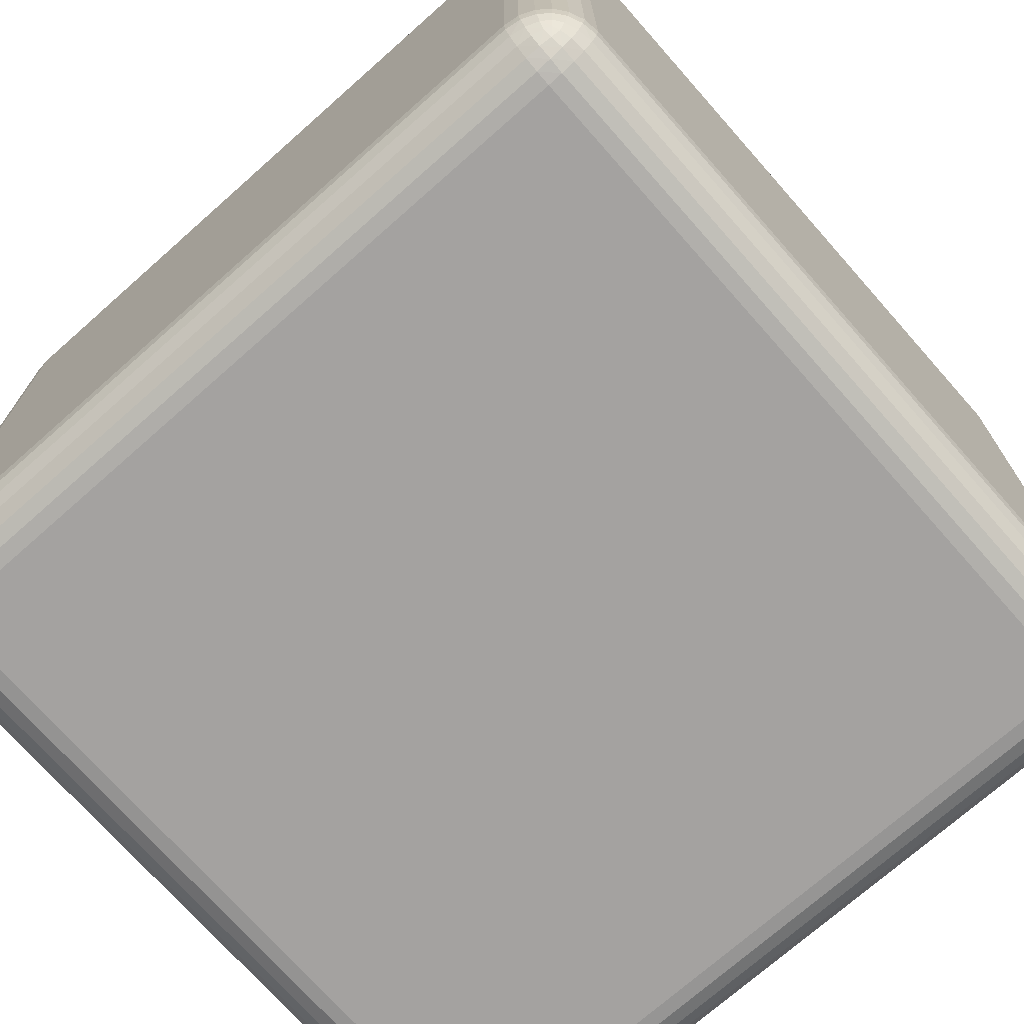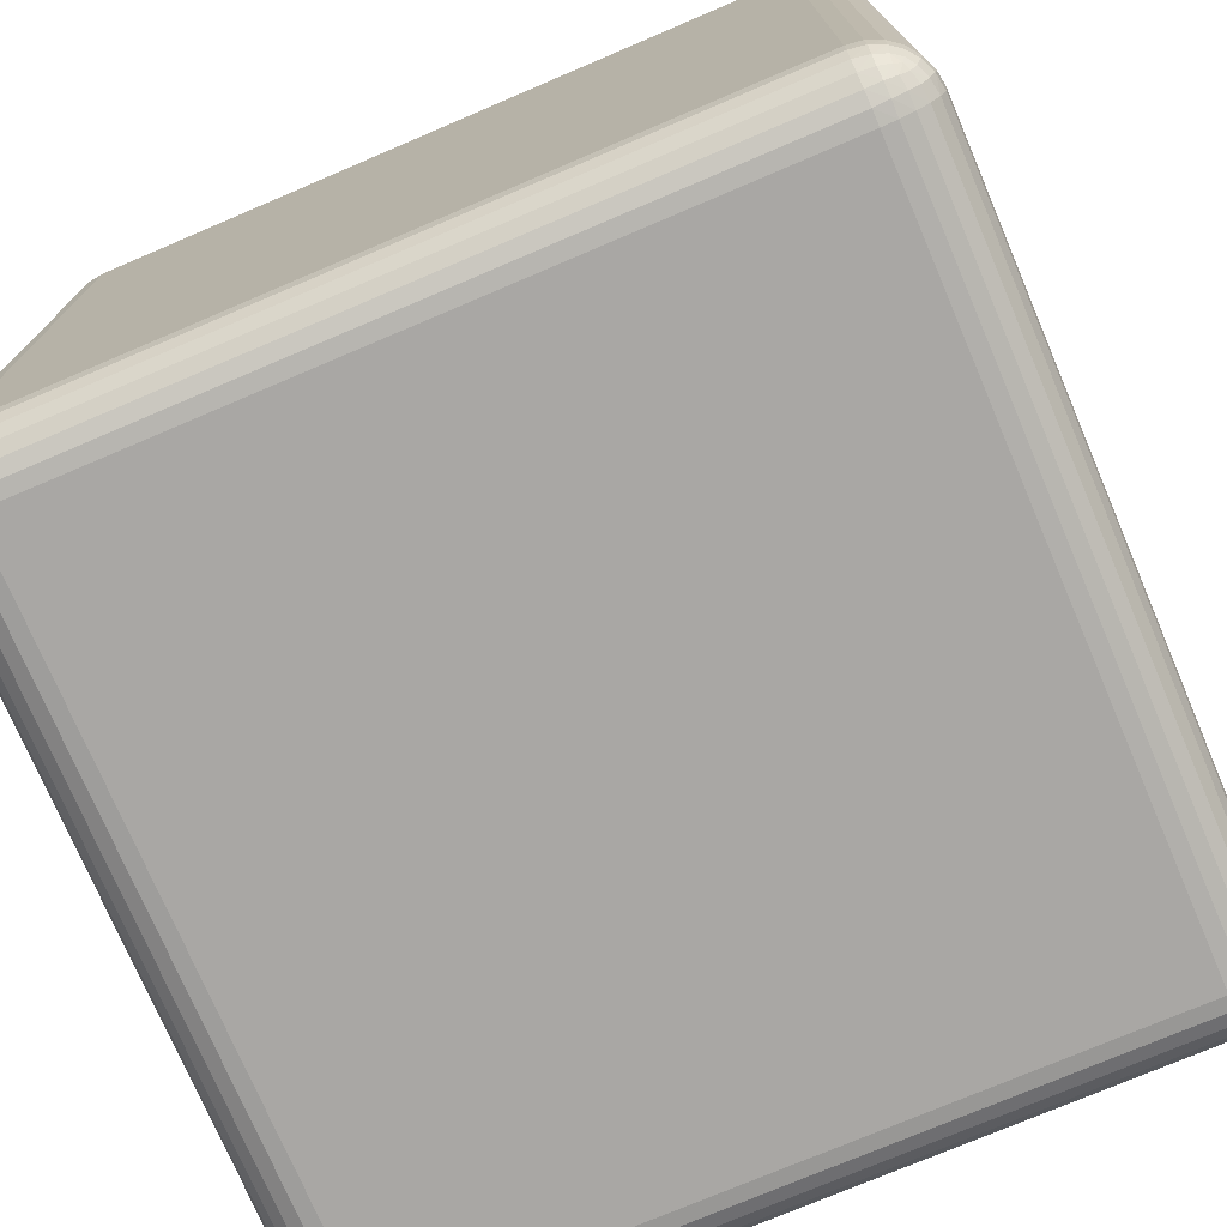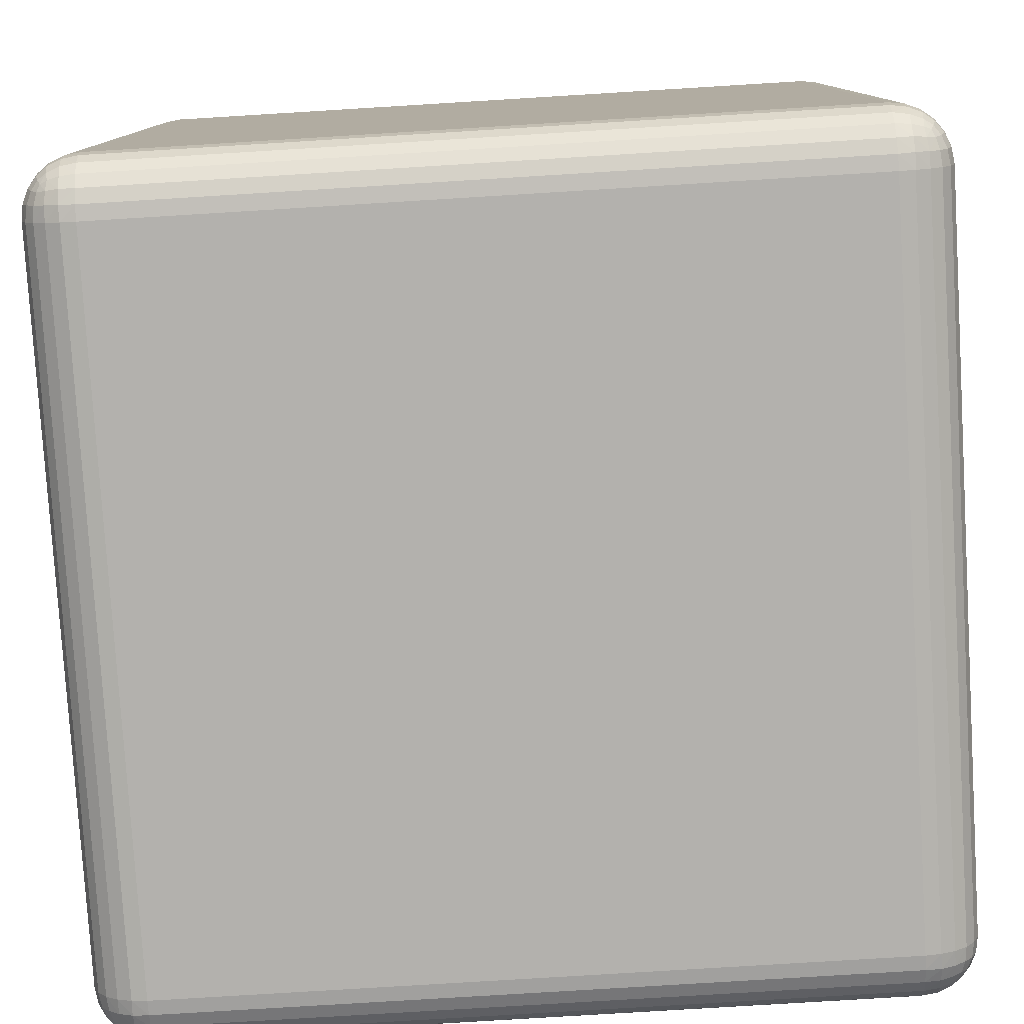
<metadata>
{"format":"obj","ext":"obj","renderer":"f3d","projection":"perspective","resolution":1024,"background":"white","views":[{"elev":-72.7,"azim":-138.5,"up":"+Z"},{"elev":-74.8,"azim":-156.9,"up":"+Y"},{"elev":-79.3,"azim":-86.5,"up":"+Z"}]}
</metadata>
<code>
o Cube
v -0.4311 0 0.4311
v -0.4311 0.06885 0.5
v -0.5 0.06885 0.4311
v -0.4311 0.002345 0.449
v -0.4311 0.009228 0.4656
v -0.4311 0.02017 0.4798
v -0.449 0.002345 0.4311
v -0.4495 0.005136 0.4497
v -0.4492 0.0121 0.4657
v -0.4489 0.02178 0.4782
v -0.4656 0.009228 0.4311
v -0.4657 0.01214 0.4493
v -0.4639 0.01798 0.464
v -0.4625 0.02551 0.4745
v -0.4709 0.0291 0.4709
v -0.449 0.06886 0.4977
v -0.4656 0.06886 0.4908
v -0.4798 0.06886 0.4798
v -0.4311 0.05104 0.4977
v -0.4497 0.05048 0.4949
v -0.4657 0.05078 0.4879
v -0.4782 0.05115 0.4782
v -0.4311 0.03442 0.4908
v -0.4493 0.0343 0.4879
v -0.464 0.03606 0.482
v -0.4745 0.0375 0.4745
v -0.4977 0.05104 0.4311
v -0.4908 0.03442 0.4311
v -0.4798 0.02017 0.4311
v -0.4977 0.06886 0.449
v -0.4949 0.05033 0.4495
v -0.4879 0.03432 0.4492
v -0.4782 0.02183 0.4489
v -0.4908 0.06886 0.4656
v -0.4879 0.05068 0.4657
v -0.482 0.03604 0.4639
v -0.4745 0.02551 0.4625
v -0.4311 0.9311 0.5
v -0.4311 1 0.4311
v -0.5 0.9311 0.4311
v -0.4311 0.949 0.4977
v -0.4311 0.9656 0.4908
v -0.4311 0.9798 0.4798
v -0.449 0.9311 0.4977
v -0.4495 0.9497 0.4949
v -0.4492 0.9657 0.4879
v -0.4489 0.9782 0.4782
v -0.4656 0.9311 0.4908
v -0.4657 0.9493 0.4879
v -0.4639 0.964 0.482
v -0.4625 0.9745 0.4745
v -0.4709 0.9709 0.4709
v -0.449 0.9977 0.4311
v -0.4656 0.9908 0.4311
v -0.4798 0.9798 0.4311
v -0.4311 0.9977 0.449
v -0.4497 0.9949 0.4495
v -0.4657 0.9879 0.4492
v -0.4782 0.9782 0.4489
v -0.4311 0.9908 0.4656
v -0.4493 0.9879 0.4657
v -0.464 0.982 0.4639
v -0.4745 0.9745 0.4625
v -0.4977 0.9311 0.449
v -0.4908 0.9311 0.4656
v -0.4798 0.9311 0.4798
v -0.4977 0.949 0.4311
v -0.4949 0.9495 0.4497
v -0.4879 0.9492 0.4657
v -0.4782 0.9489 0.4782
v -0.4908 0.9656 0.4311
v -0.4879 0.9657 0.4493
v -0.482 0.9639 0.464
v -0.4745 0.9625 0.4745
v -0.4311 0 -0.4311
v -0.5 0.06885 -0.4311
v -0.4311 0.06885 -0.5
v -0.449 0.002345 -0.4311
v -0.4656 0.009228 -0.4311
v -0.4798 0.02017 -0.4311
v -0.4311 0.002345 -0.449
v -0.4497 0.005136 -0.4495
v -0.4657 0.0121 -0.4492
v -0.4782 0.02178 -0.4489
v -0.4311 0.009228 -0.4656
v -0.4493 0.01214 -0.4657
v -0.464 0.01798 -0.4639
v -0.4745 0.02551 -0.4625
v -0.4709 0.0291 -0.4709
v -0.4977 0.06886 -0.449
v -0.4908 0.06886 -0.4656
v -0.4798 0.06886 -0.4798
v -0.4977 0.05104 -0.4311
v -0.4949 0.05048 -0.4497
v -0.4879 0.05078 -0.4657
v -0.4782 0.05115 -0.4782
v -0.4908 0.03442 -0.4311
v -0.4879 0.0343 -0.4493
v -0.482 0.03606 -0.464
v -0.4745 0.0375 -0.4745
v -0.4311 0.05104 -0.4977
v -0.4311 0.03442 -0.4908
v -0.4311 0.02017 -0.4798
v -0.449 0.06886 -0.4977
v -0.4495 0.05033 -0.4949
v -0.4492 0.03432 -0.4879
v -0.4489 0.02183 -0.4782
v -0.4656 0.06886 -0.4908
v -0.4657 0.05068 -0.4879
v -0.4639 0.03604 -0.482
v -0.4625 0.02551 -0.4745
v -0.4311 1 -0.4311
v -0.4311 0.9311 -0.5
v -0.5 0.9311 -0.4311
v -0.4311 0.9977 -0.449
v -0.4311 0.9908 -0.4656
v -0.4311 0.9798 -0.4798
v -0.449 0.9977 -0.4311
v -0.4495 0.9949 -0.4497
v -0.4492 0.9879 -0.4657
v -0.4489 0.9782 -0.4782
v -0.4656 0.9908 -0.4311
v -0.4657 0.9879 -0.4493
v -0.4639 0.982 -0.464
v -0.4625 0.9745 -0.4745
v -0.4709 0.9709 -0.4709
v -0.449 0.9311 -0.4977
v -0.4656 0.9311 -0.4908
v -0.4798 0.9311 -0.4798
v -0.4311 0.949 -0.4977
v -0.4497 0.9495 -0.4949
v -0.4657 0.9492 -0.4879
v -0.4782 0.9489 -0.4782
v -0.4311 0.9656 -0.4908
v -0.4493 0.9657 -0.4879
v -0.464 0.9639 -0.482
v -0.4745 0.9625 -0.4745
v -0.4977 0.949 -0.4311
v -0.4908 0.9656 -0.4311
v -0.4798 0.9798 -0.4311
v -0.4977 0.9311 -0.449
v -0.4949 0.9497 -0.4495
v -0.4879 0.9657 -0.4492
v -0.4782 0.9782 -0.4489
v -0.4908 0.9311 -0.4656
v -0.4879 0.9493 -0.4657
v -0.482 0.964 -0.4639
v -0.4745 0.9745 -0.4625
v 0.4311 0 0.4311
v 0.5 0.06885 0.4311
v 0.4311 0.06885 0.5
v 0.449 0.002345 0.4311
v 0.4656 0.009228 0.4311
v 0.4798 0.02017 0.4311
v 0.4311 0.002345 0.449
v 0.4497 0.005136 0.4495
v 0.4657 0.0121 0.4492
v 0.4782 0.02178 0.4489
v 0.4311 0.009228 0.4656
v 0.4493 0.01214 0.4657
v 0.464 0.01798 0.4639
v 0.4745 0.02551 0.4625
v 0.4709 0.0291 0.4709
v 0.4977 0.06886 0.449
v 0.4908 0.06886 0.4656
v 0.4798 0.06886 0.4798
v 0.4977 0.05104 0.4311
v 0.4949 0.05048 0.4497
v 0.4879 0.05078 0.4657
v 0.4782 0.05115 0.4782
v 0.4908 0.03442 0.4311
v 0.4879 0.0343 0.4493
v 0.482 0.03606 0.464
v 0.4745 0.0375 0.4745
v 0.4311 0.05104 0.4977
v 0.4311 0.03442 0.4908
v 0.4311 0.02017 0.4798
v 0.449 0.06886 0.4977
v 0.4495 0.05033 0.4949
v 0.4492 0.03432 0.4879
v 0.4489 0.02183 0.4782
v 0.4656 0.06886 0.4908
v 0.4657 0.05068 0.4879
v 0.4639 0.03604 0.482
v 0.4625 0.02551 0.4745
v 0.4311 1 0.4311
v 0.4311 0.9311 0.5
v 0.5 0.9311 0.4311
v 0.4311 0.9977 0.449
v 0.4311 0.9908 0.4656
v 0.4311 0.9798 0.4798
v 0.449 0.9977 0.4311
v 0.4495 0.9949 0.4497
v 0.4492 0.9879 0.4657
v 0.4489 0.9782 0.4782
v 0.4656 0.9908 0.4311
v 0.4657 0.9879 0.4493
v 0.4639 0.982 0.464
v 0.4625 0.9745 0.4745
v 0.4709 0.9709 0.4709
v 0.449 0.9311 0.4977
v 0.4656 0.9311 0.4908
v 0.4798 0.9311 0.4798
v 0.4311 0.949 0.4977
v 0.4497 0.9495 0.4949
v 0.4657 0.9492 0.4879
v 0.4782 0.9489 0.4782
v 0.4311 0.9656 0.4908
v 0.4493 0.9657 0.4879
v 0.464 0.9639 0.482
v 0.4745 0.9625 0.4745
v 0.4977 0.949 0.4311
v 0.4908 0.9656 0.4311
v 0.4798 0.9798 0.4311
v 0.4977 0.9311 0.449
v 0.4949 0.9497 0.4495
v 0.4879 0.9657 0.4492
v 0.4782 0.9782 0.4489
v 0.4908 0.9311 0.4656
v 0.4879 0.9493 0.4657
v 0.482 0.964 0.4639
v 0.4745 0.9745 0.4625
v 0.4311 0 -0.4311
v 0.4311 0.06885 -0.5
v 0.5 0.06885 -0.4311
v 0.4311 0.002345 -0.449
v 0.4311 0.009228 -0.4656
v 0.4311 0.02017 -0.4798
v 0.449 0.002345 -0.4311
v 0.4495 0.005136 -0.4497
v 0.4492 0.0121 -0.4657
v 0.4489 0.02178 -0.4782
v 0.4656 0.009228 -0.4311
v 0.4657 0.01214 -0.4493
v 0.4639 0.01798 -0.464
v 0.4625 0.02551 -0.4745
v 0.4709 0.0291 -0.4709
v 0.449 0.06886 -0.4977
v 0.4656 0.06886 -0.4908
v 0.4798 0.06886 -0.4798
v 0.4311 0.05104 -0.4977
v 0.4497 0.05048 -0.4949
v 0.4657 0.05078 -0.4879
v 0.4782 0.05115 -0.4782
v 0.4311 0.03442 -0.4908
v 0.4493 0.0343 -0.4879
v 0.464 0.03606 -0.482
v 0.4745 0.0375 -0.4745
v 0.4977 0.05104 -0.4311
v 0.4908 0.03442 -0.4311
v 0.4798 0.02017 -0.4311
v 0.4977 0.06886 -0.449
v 0.4949 0.05033 -0.4495
v 0.4879 0.03432 -0.4492
v 0.4782 0.02183 -0.4489
v 0.4908 0.06886 -0.4656
v 0.4879 0.05068 -0.4657
v 0.482 0.03604 -0.4639
v 0.4745 0.02551 -0.4625
v 0.4311 1 -0.4311
v 0.5 0.9311 -0.4311
v 0.4311 0.9311 -0.5
v 0.449 0.9977 -0.4311
v 0.4656 0.9908 -0.4311
v 0.4798 0.9798 -0.4311
v 0.4311 0.9977 -0.449
v 0.4497 0.9949 -0.4495
v 0.4657 0.9879 -0.4492
v 0.4782 0.9782 -0.4489
v 0.4311 0.9908 -0.4656
v 0.4493 0.9879 -0.4657
v 0.464 0.982 -0.4639
v 0.4745 0.9745 -0.4625
v 0.4709 0.9709 -0.4709
v 0.4977 0.9311 -0.449
v 0.4908 0.9311 -0.4656
v 0.4798 0.9311 -0.4798
v 0.4977 0.949 -0.4311
v 0.4949 0.9495 -0.4497
v 0.4879 0.9492 -0.4657
v 0.4782 0.9489 -0.4782
v 0.4908 0.9656 -0.4311
v 0.4879 0.9657 -0.4493
v 0.482 0.9639 -0.464
v 0.4745 0.9625 -0.4745
v 0.4311 0.949 -0.4977
v 0.4311 0.9656 -0.4908
v 0.4311 0.9798 -0.4798
v 0.449 0.9311 -0.4977
v 0.4495 0.9497 -0.4949
v 0.4492 0.9657 -0.4879
v 0.4489 0.9782 -0.4782
v 0.4656 0.9311 -0.4908
v 0.4657 0.9493 -0.4879
v 0.4639 0.964 -0.482
v 0.4625 0.9745 -0.4745
f 187 2 151
f 261 150 225
f 112 186 260
f 40 76 3
f 113 224 77
f 4 7 1
f 5 8 4
f 6 9 5
f 8 11 7
f 9 12 8
f 9 14 13
f 12 29 11
f 12 37 33
f 13 15 37
f 16 19 2
f 17 20 16
f 18 21 17
f 20 23 19
f 21 24 20
f 21 26 25
f 24 6 23
f 24 14 10
f 25 15 14
f 27 30 3
f 28 31 27
f 29 32 28
f 31 34 30
f 32 35 31
f 32 37 36
f 35 18 34
f 35 26 22
f 36 15 26
f 41 44 38
f 42 45 41
f 43 46 42
f 45 48 44
f 46 49 45
f 46 51 50
f 49 66 48
f 49 74 70
f 50 52 74
f 53 56 39
f 54 57 53
f 55 58 54
f 57 60 56
f 58 61 57
f 58 63 62
f 61 43 60
f 61 51 47
f 62 52 51
f 64 67 40
f 65 68 64
f 66 69 65
f 68 71 67
f 69 72 68
f 69 74 73
f 72 55 71
f 72 63 59
f 73 52 63
f 78 81 75
f 79 82 78
f 80 83 79
f 82 85 81
f 83 86 82
f 83 88 87
f 86 103 85
f 86 111 107
f 87 89 111
f 90 93 76
f 91 94 90
f 92 95 91
f 94 97 93
f 95 98 94
f 95 100 99
f 98 80 97
f 98 88 84
f 99 89 88
f 101 104 77
f 102 105 101
f 103 106 102
f 105 108 104
f 106 109 105
f 106 111 110
f 109 92 108
f 109 100 96
f 110 89 100
f 115 118 112
f 116 119 115
f 117 120 116
f 119 122 118
f 120 123 119
f 120 125 124
f 123 140 122
f 123 148 144
f 124 126 148
f 127 130 113
f 128 131 127
f 129 132 128
f 131 134 130
f 132 135 131
f 132 137 136
f 135 117 134
f 135 125 121
f 136 126 125
f 138 141 114
f 139 142 138
f 140 143 139
f 142 145 141
f 143 146 142
f 143 148 147
f 146 129 145
f 146 137 133
f 147 126 137
f 152 155 149
f 153 156 152
f 154 157 153
f 156 159 155
f 157 160 156
f 157 162 161
f 160 177 159
f 160 185 181
f 161 163 185
f 164 167 150
f 165 168 164
f 166 169 165
f 168 171 167
f 169 172 168
f 169 174 173
f 172 154 171
f 172 162 158
f 173 163 162
f 175 178 151
f 176 179 175
f 177 180 176
f 179 182 178
f 180 183 179
f 180 185 184
f 183 166 182
f 183 174 170
f 184 163 174
f 189 192 186
f 190 193 189
f 191 194 190
f 193 196 192
f 194 197 193
f 194 199 198
f 197 214 196
f 197 222 218
f 198 200 222
f 201 204 187
f 202 205 201
f 203 206 202
f 205 208 204
f 206 209 205
f 206 211 210
f 209 191 208
f 209 199 195
f 210 200 199
f 212 215 188
f 213 216 212
f 214 217 213
f 216 219 215
f 217 220 216
f 217 222 221
f 220 203 219
f 220 211 207
f 221 200 211
f 226 229 223
f 227 230 226
f 228 231 227
f 230 233 229
f 231 234 230
f 231 236 235
f 234 251 233
f 234 259 255
f 235 237 259
f 238 241 224
f 239 242 238
f 240 243 239
f 242 245 241
f 243 246 242
f 243 248 247
f 246 228 245
f 246 236 232
f 247 237 236
f 249 252 225
f 250 253 249
f 251 254 250
f 253 256 252
f 254 257 253
f 254 259 258
f 257 240 256
f 257 248 244
f 258 237 248
f 263 266 260
f 264 267 263
f 265 268 264
f 267 270 266
f 268 271 267
f 268 273 272
f 271 288 270
f 271 296 292
f 272 274 296
f 275 278 261
f 276 279 275
f 277 280 276
f 279 282 278
f 280 283 279
f 280 285 284
f 283 265 282
f 283 273 269
f 284 274 273
f 286 289 262
f 287 290 286
f 288 291 287
f 290 293 289
f 291 294 290
f 291 296 295
f 294 277 293
f 294 285 281
f 295 274 285
f 1 78 75
f 7 79 78
f 11 80 79
f 29 97 80
f 28 93 97
f 27 76 93
f 38 16 2
f 44 17 16
f 17 66 18
f 66 34 18
f 65 30 34
f 30 40 3
f 112 53 39
f 118 54 53
f 122 55 54
f 140 71 55
f 139 67 71
f 138 40 67
f 113 104 127
f 104 128 127
f 128 92 129
f 92 145 129
f 91 141 145
f 90 114 141
f 75 226 223
f 81 227 226
f 85 228 227
f 103 245 228
f 102 241 245
f 101 224 241
f 260 115 112
f 266 116 115
f 270 117 116
f 288 134 117
f 287 130 134
f 286 113 130
f 261 252 275
f 252 276 275
f 276 240 277
f 240 293 277
f 239 289 293
f 238 262 289
f 223 152 149
f 229 153 152
f 233 154 153
f 251 171 154
f 250 167 171
f 249 150 167
f 186 263 260
f 192 264 263
f 196 265 264
f 214 282 265
f 213 278 282
f 212 261 278
f 187 178 201
f 178 202 201
f 202 166 203
f 166 219 203
f 165 215 219
f 164 188 215
f 149 4 1
f 155 5 4
f 159 6 5
f 177 23 6
f 176 19 23
f 175 2 19
f 39 189 186
f 56 190 189
f 60 191 190
f 43 208 191
f 42 204 208
f 41 187 204
f 223 1 75
f 187 38 2
f 261 188 150
f 112 39 186
f 40 114 76
f 113 262 224
f 4 8 7
f 5 9 8
f 6 10 9
f 8 12 11
f 9 13 12
f 9 10 14
f 12 33 29
f 12 13 37
f 13 14 15
f 16 20 19
f 17 21 20
f 18 22 21
f 20 24 23
f 21 25 24
f 21 22 26
f 24 10 6
f 24 25 14
f 25 26 15
f 27 31 30
f 28 32 31
f 29 33 32
f 31 35 34
f 32 36 35
f 32 33 37
f 35 22 18
f 35 36 26
f 36 37 15
f 41 45 44
f 42 46 45
f 43 47 46
f 45 49 48
f 46 50 49
f 46 47 51
f 49 70 66
f 49 50 74
f 50 51 52
f 53 57 56
f 54 58 57
f 55 59 58
f 57 61 60
f 58 62 61
f 58 59 63
f 61 47 43
f 61 62 51
f 62 63 52
f 64 68 67
f 65 69 68
f 66 70 69
f 68 72 71
f 69 73 72
f 69 70 74
f 72 59 55
f 72 73 63
f 73 74 52
f 78 82 81
f 79 83 82
f 80 84 83
f 82 86 85
f 83 87 86
f 83 84 88
f 86 107 103
f 86 87 111
f 87 88 89
f 90 94 93
f 91 95 94
f 92 96 95
f 94 98 97
f 95 99 98
f 95 96 100
f 98 84 80
f 98 99 88
f 99 100 89
f 101 105 104
f 102 106 105
f 103 107 106
f 105 109 108
f 106 110 109
f 106 107 111
f 109 96 92
f 109 110 100
f 110 111 89
f 115 119 118
f 116 120 119
f 117 121 120
f 119 123 122
f 120 124 123
f 120 121 125
f 123 144 140
f 123 124 148
f 124 125 126
f 127 131 130
f 128 132 131
f 129 133 132
f 131 135 134
f 132 136 135
f 132 133 137
f 135 121 117
f 135 136 125
f 136 137 126
f 138 142 141
f 139 143 142
f 140 144 143
f 142 146 145
f 143 147 146
f 143 144 148
f 146 133 129
f 146 147 137
f 147 148 126
f 152 156 155
f 153 157 156
f 154 158 157
f 156 160 159
f 157 161 160
f 157 158 162
f 160 181 177
f 160 161 185
f 161 162 163
f 164 168 167
f 165 169 168
f 166 170 169
f 168 172 171
f 169 173 172
f 169 170 174
f 172 158 154
f 172 173 162
f 173 174 163
f 175 179 178
f 176 180 179
f 177 181 180
f 179 183 182
f 180 184 183
f 180 181 185
f 183 170 166
f 183 184 174
f 184 185 163
f 189 193 192
f 190 194 193
f 191 195 194
f 193 197 196
f 194 198 197
f 194 195 199
f 197 218 214
f 197 198 222
f 198 199 200
f 201 205 204
f 202 206 205
f 203 207 206
f 205 209 208
f 206 210 209
f 206 207 211
f 209 195 191
f 209 210 199
f 210 211 200
f 212 216 215
f 213 217 216
f 214 218 217
f 216 220 219
f 217 221 220
f 217 218 222
f 220 207 203
f 220 221 211
f 221 222 200
f 226 230 229
f 227 231 230
f 228 232 231
f 230 234 233
f 231 235 234
f 231 232 236
f 234 255 251
f 234 235 259
f 235 236 237
f 238 242 241
f 239 243 242
f 240 244 243
f 242 246 245
f 243 247 246
f 243 244 248
f 246 232 228
f 246 247 236
f 247 248 237
f 249 253 252
f 250 254 253
f 251 255 254
f 253 257 256
f 254 258 257
f 254 255 259
f 257 244 240
f 257 258 248
f 258 259 237
f 263 267 266
f 264 268 267
f 265 269 268
f 267 271 270
f 268 272 271
f 268 269 273
f 271 292 288
f 271 272 296
f 272 273 274
f 275 279 278
f 276 280 279
f 277 281 280
f 279 283 282
f 280 284 283
f 280 281 285
f 283 269 265
f 283 284 273
f 284 285 274
f 286 290 289
f 287 291 290
f 288 292 291
f 290 294 293
f 291 295 294
f 291 292 296
f 294 281 277
f 294 295 285
f 295 296 274
f 1 7 78
f 7 11 79
f 11 29 80
f 29 28 97
f 28 27 93
f 27 3 76
f 38 44 16
f 44 48 17
f 17 48 66
f 66 65 34
f 65 64 30
f 30 64 40
f 112 118 53
f 118 122 54
f 122 140 55
f 140 139 71
f 139 138 67
f 138 114 40
f 113 77 104
f 104 108 128
f 128 108 92
f 92 91 145
f 91 90 141
f 90 76 114
f 75 81 226
f 81 85 227
f 85 103 228
f 103 102 245
f 102 101 241
f 101 77 224
f 260 266 115
f 266 270 116
f 270 288 117
f 288 287 134
f 287 286 130
f 286 262 113
f 261 225 252
f 252 256 276
f 276 256 240
f 240 239 293
f 239 238 289
f 238 224 262
f 223 229 152
f 229 233 153
f 233 251 154
f 251 250 171
f 250 249 167
f 249 225 150
f 186 192 263
f 192 196 264
f 196 214 265
f 214 213 282
f 213 212 278
f 212 188 261
f 187 151 178
f 178 182 202
f 202 182 166
f 166 165 219
f 165 164 215
f 164 150 188
f 149 155 4
f 155 159 5
f 159 177 6
f 177 176 23
f 176 175 19
f 175 151 2
f 39 56 189
f 56 60 190
f 60 43 191
f 43 42 208
f 42 41 204
f 41 38 187
f 223 149 1

</code>
